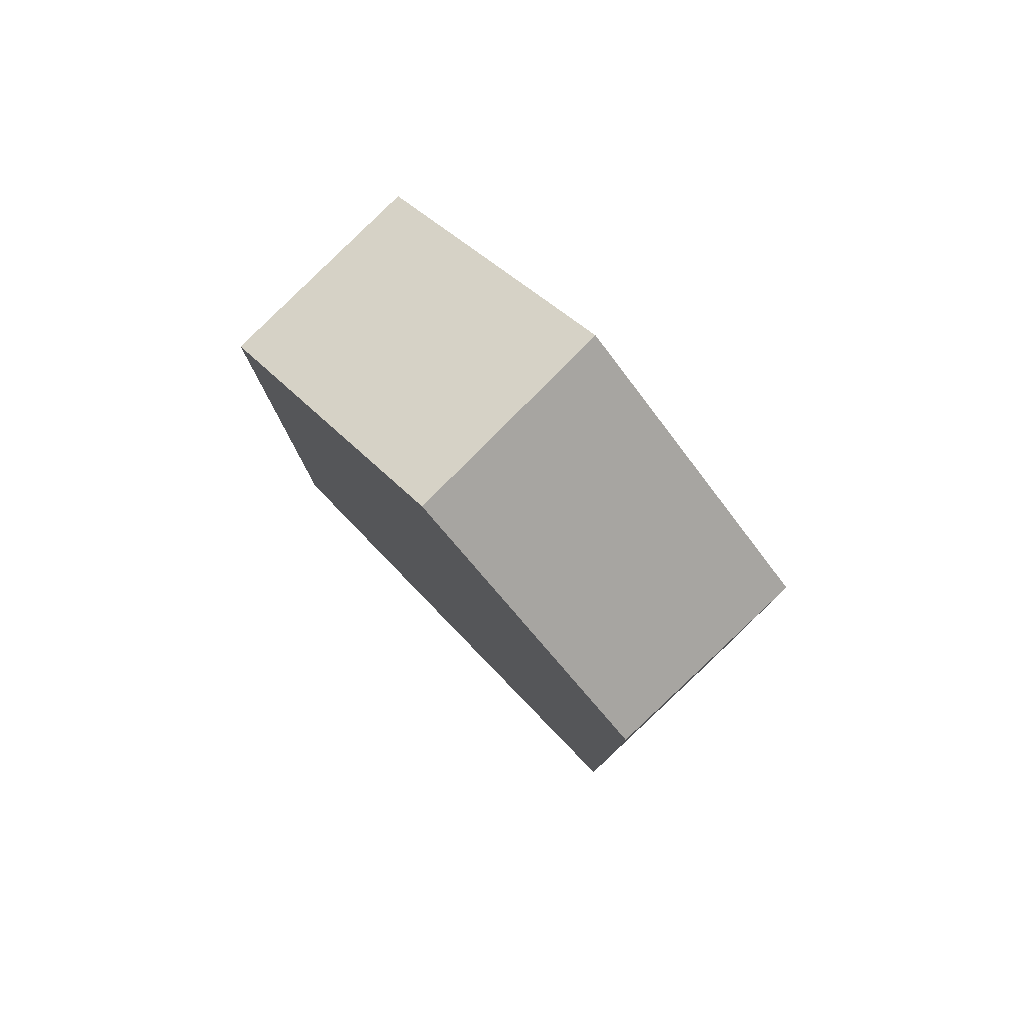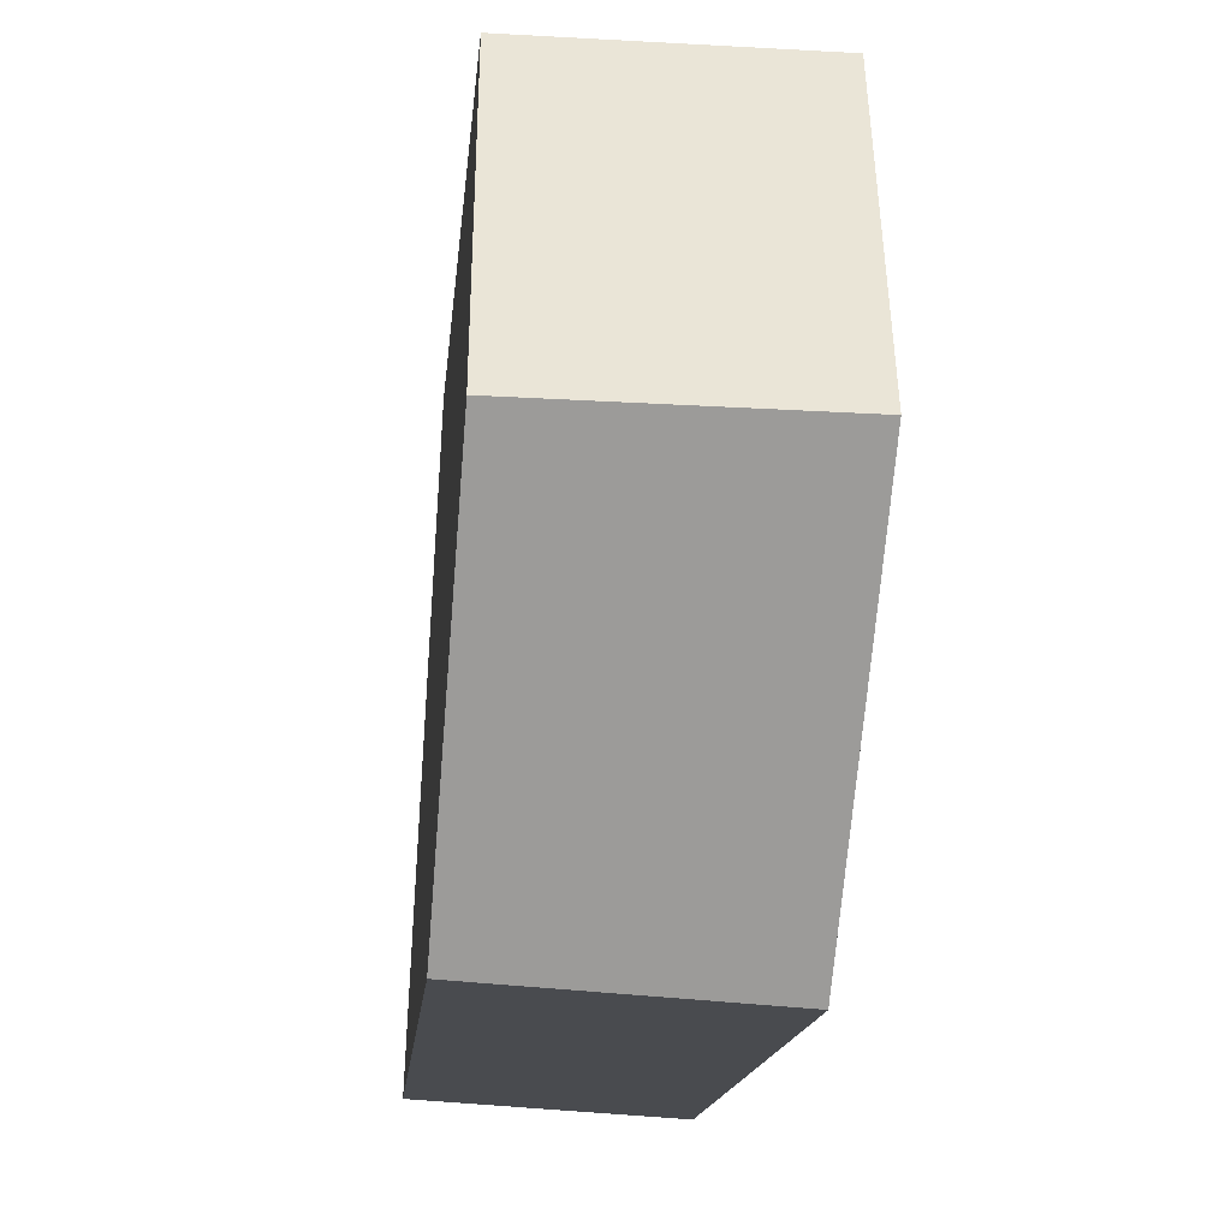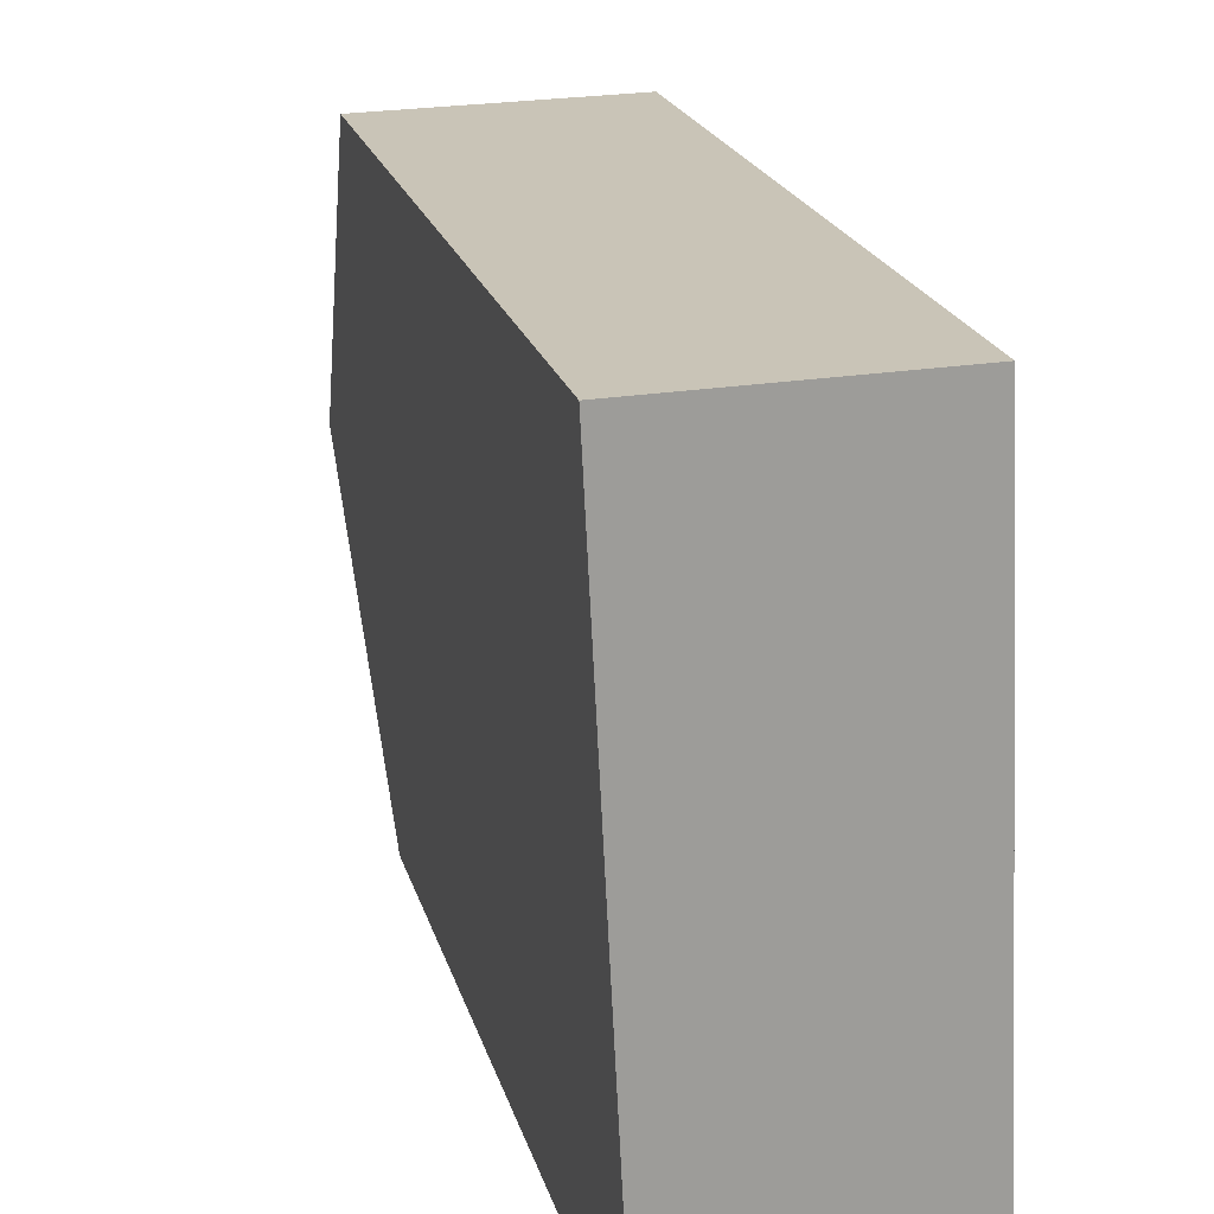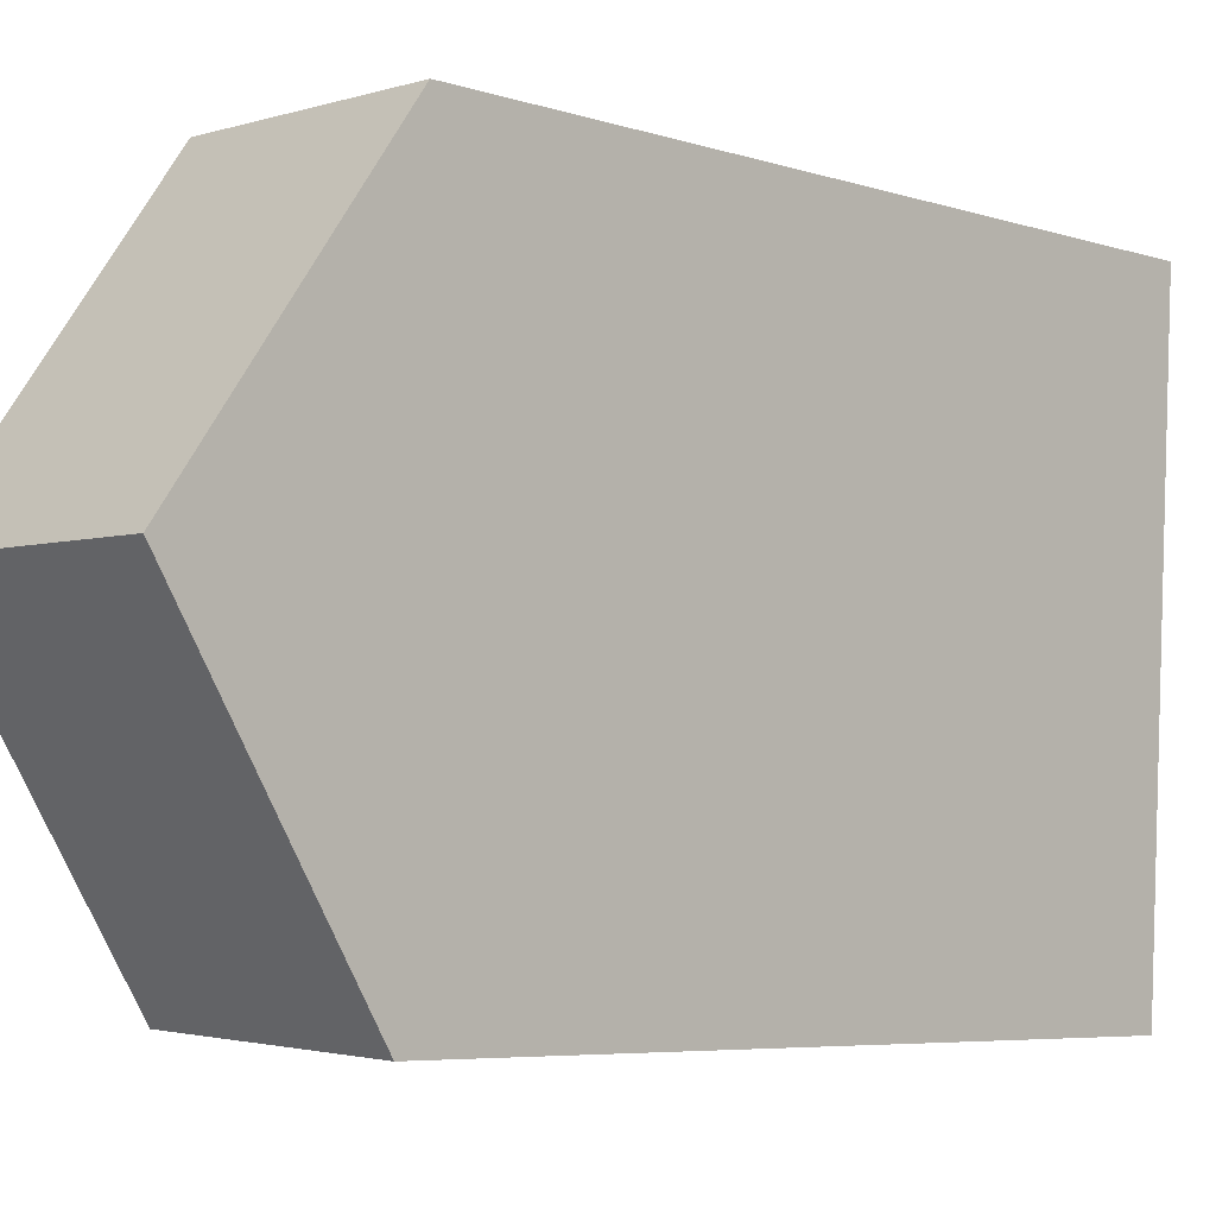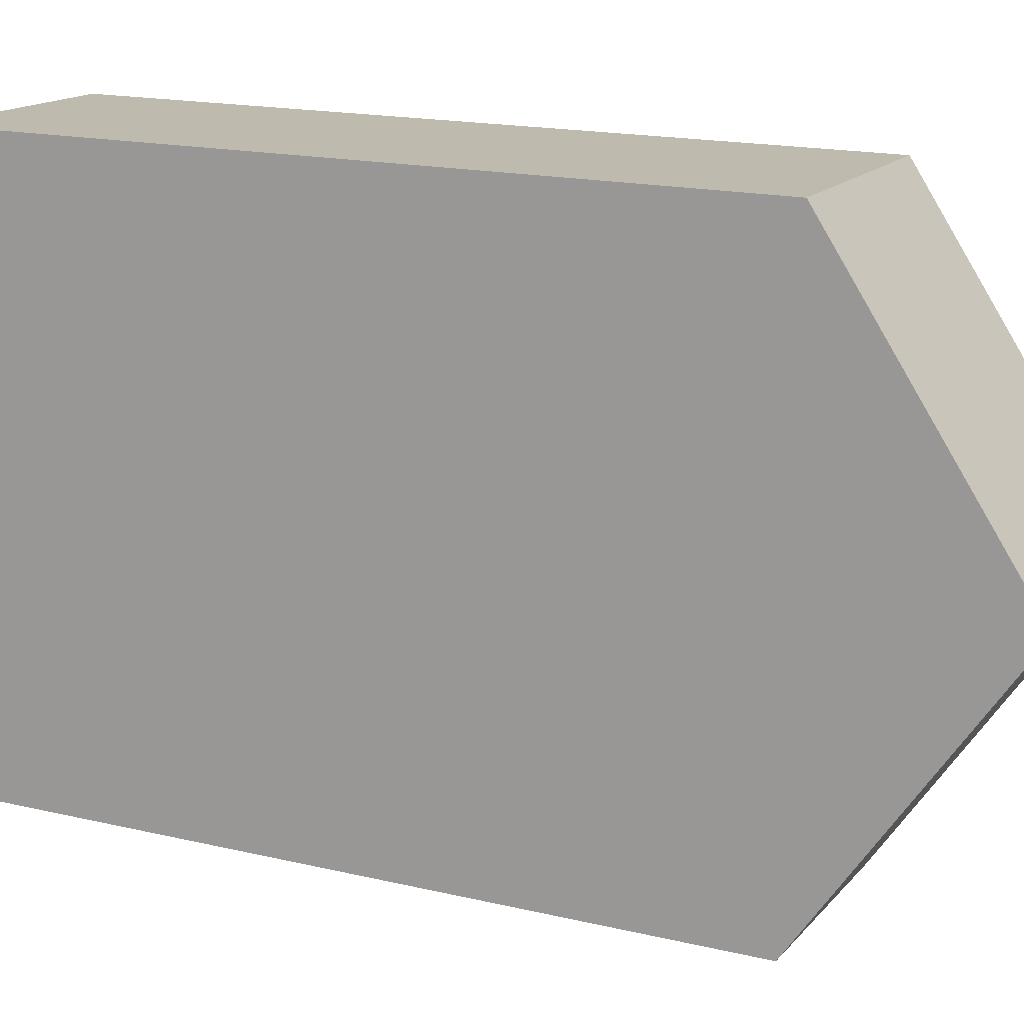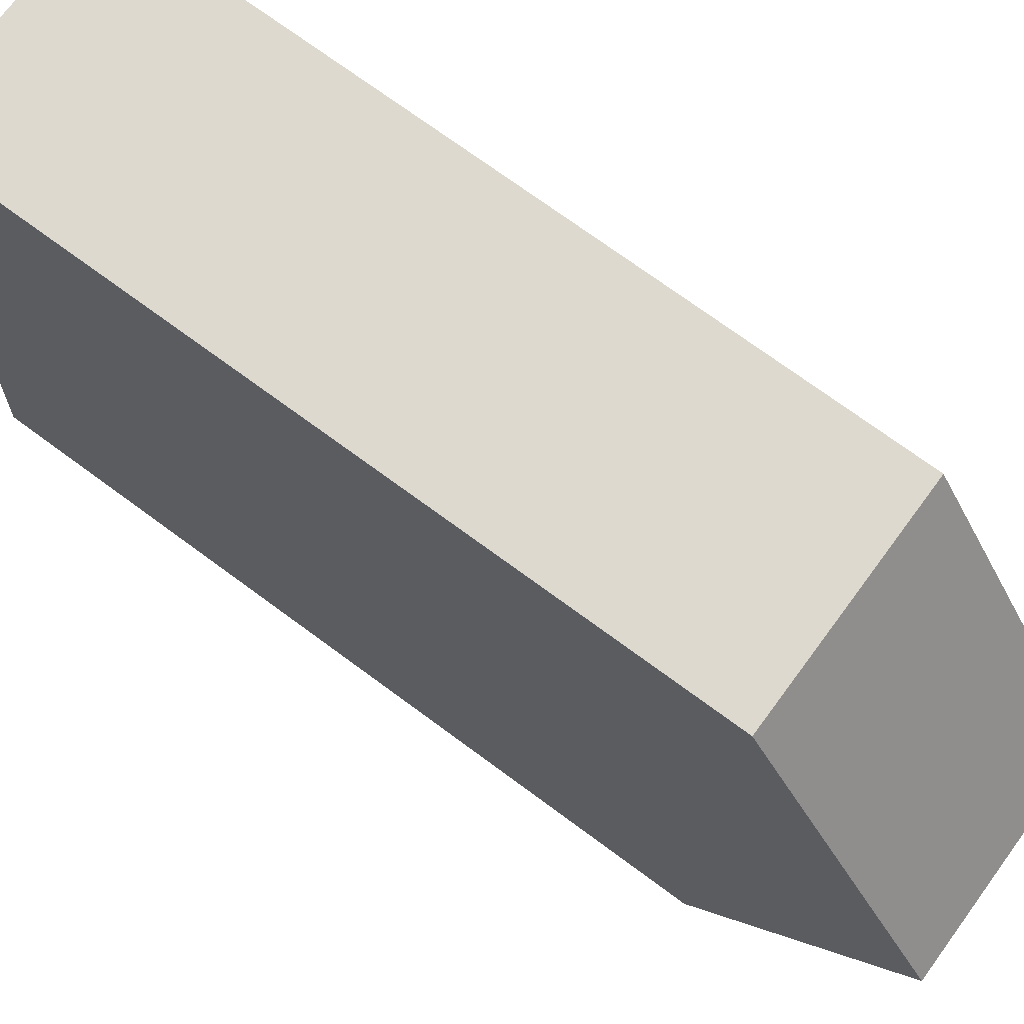
<metadata>
{"format":"obj","ext":"obj","renderer":"f3d","projection":"perspective","resolution":1024,"background":"white","views":[{"elev":79.6,"azim":133.3,"up":"+Y"},{"elev":-13.4,"azim":175.4,"up":"+Z"},{"elev":19.9,"azim":-13.6,"up":"+Z"},{"elev":-5.8,"azim":-134.8,"up":"+Z"},{"elev":16.9,"azim":115.7,"up":"+Z"},{"elev":72.9,"azim":126.4,"up":"+Z"}]}
</metadata>
<code>
v  3.75 14.45 -4.333
v  0.454 11.43 -8.893
v  0.225 14.45 -4.416
v  3.939 11.52 -8.669
v  1.649 11.47 0.038
v  0 11.47 7.021e-16
v  3.557 11.47 0.083
v  0 0 0
v  3.557 -5.082e-18 0.083
v  1.649 -2.327e-18 0.038
v  3.939 5.308e-16 -8.669
v  3.75 2.653e-16 -4.333
v  0.454 5.445e-16 -8.893
v  0.225 2.704e-16 -4.416
g defaultobject
f 1 2 3
f 2 1 4
f 5 3 6
f 3 5 1
f 1 5 7
f 8 5 6
f 5 8 7
f 7 8 9
f 9 8 10
f 7 4 1
f 4 7 9
f 4 9 11
f 11 9 12
f 11 2 4
f 2 11 13
f 2 6 3
f 6 2 8
f 8 2 14
f 14 2 13
f 12 13 11
f 13 12 14
f 14 12 9
f 14 9 10
f 14 10 8

</code>
